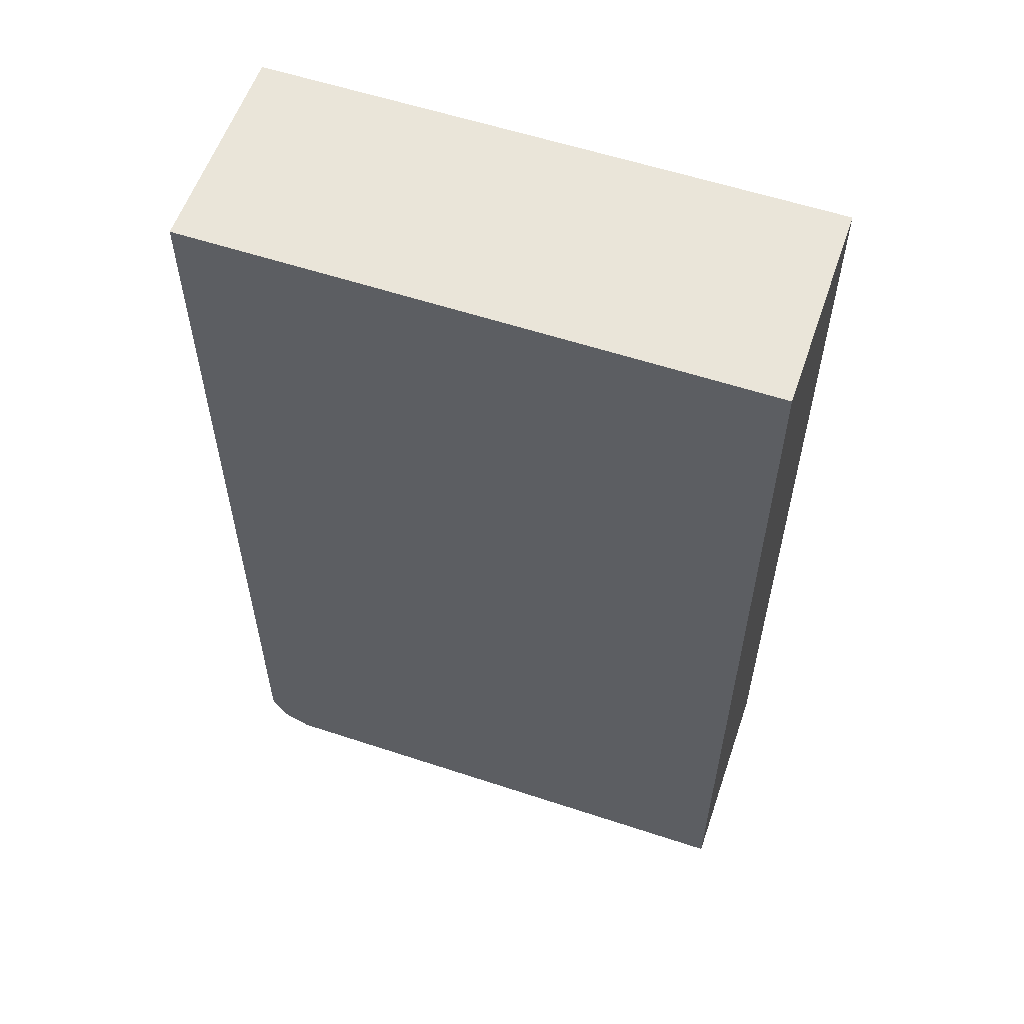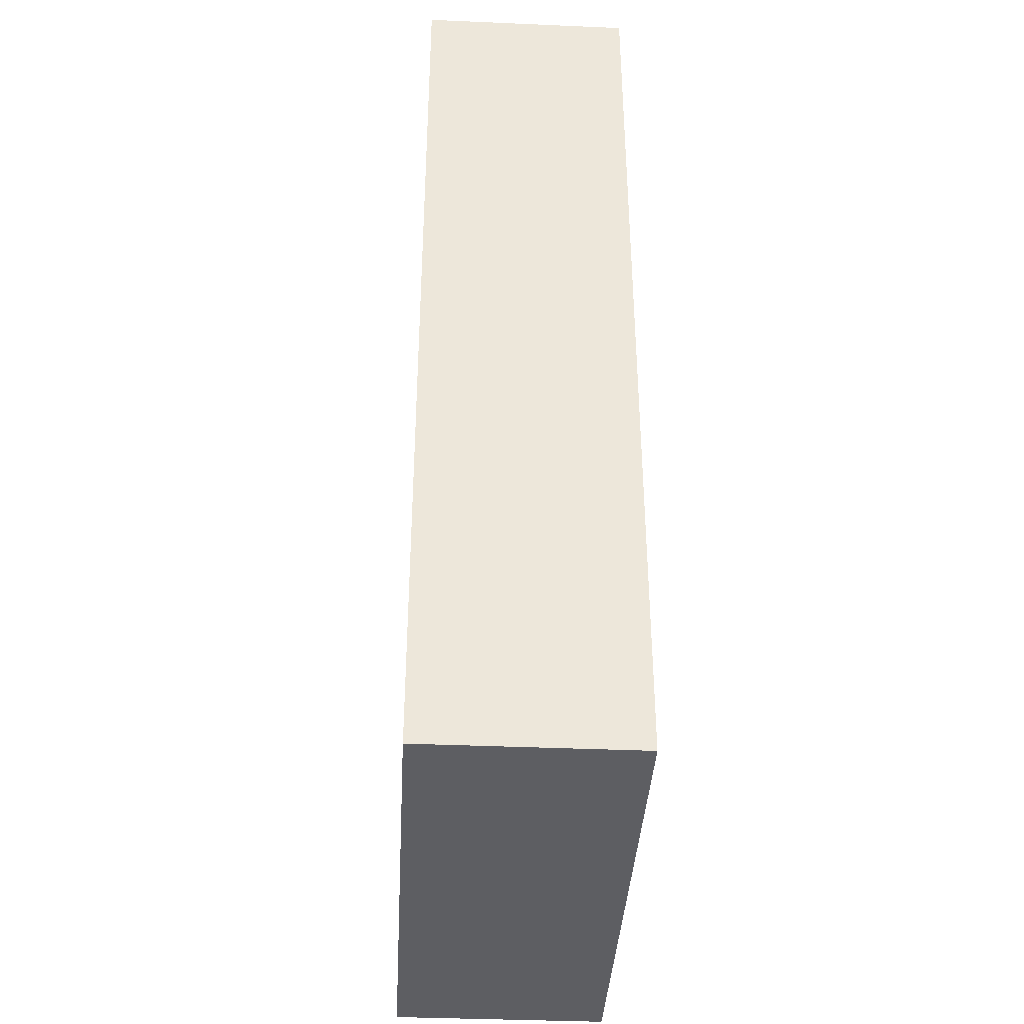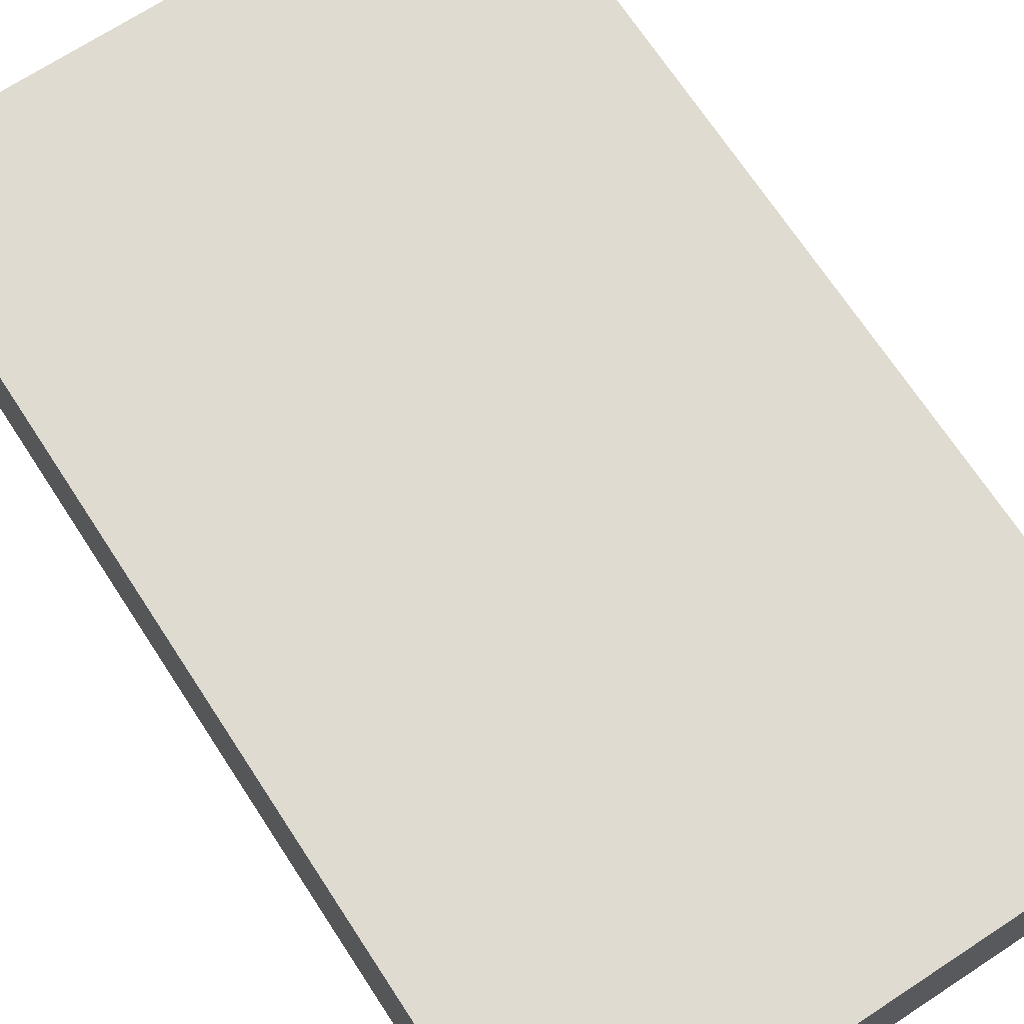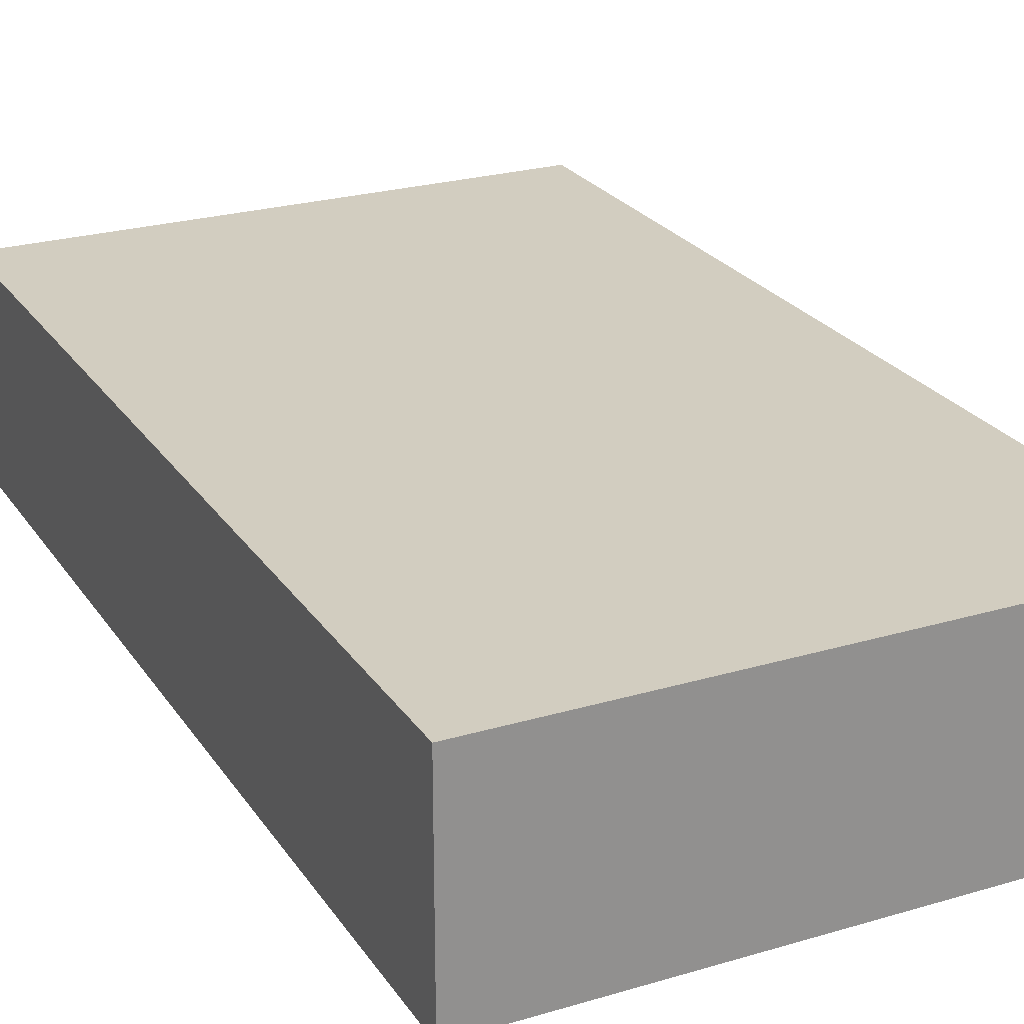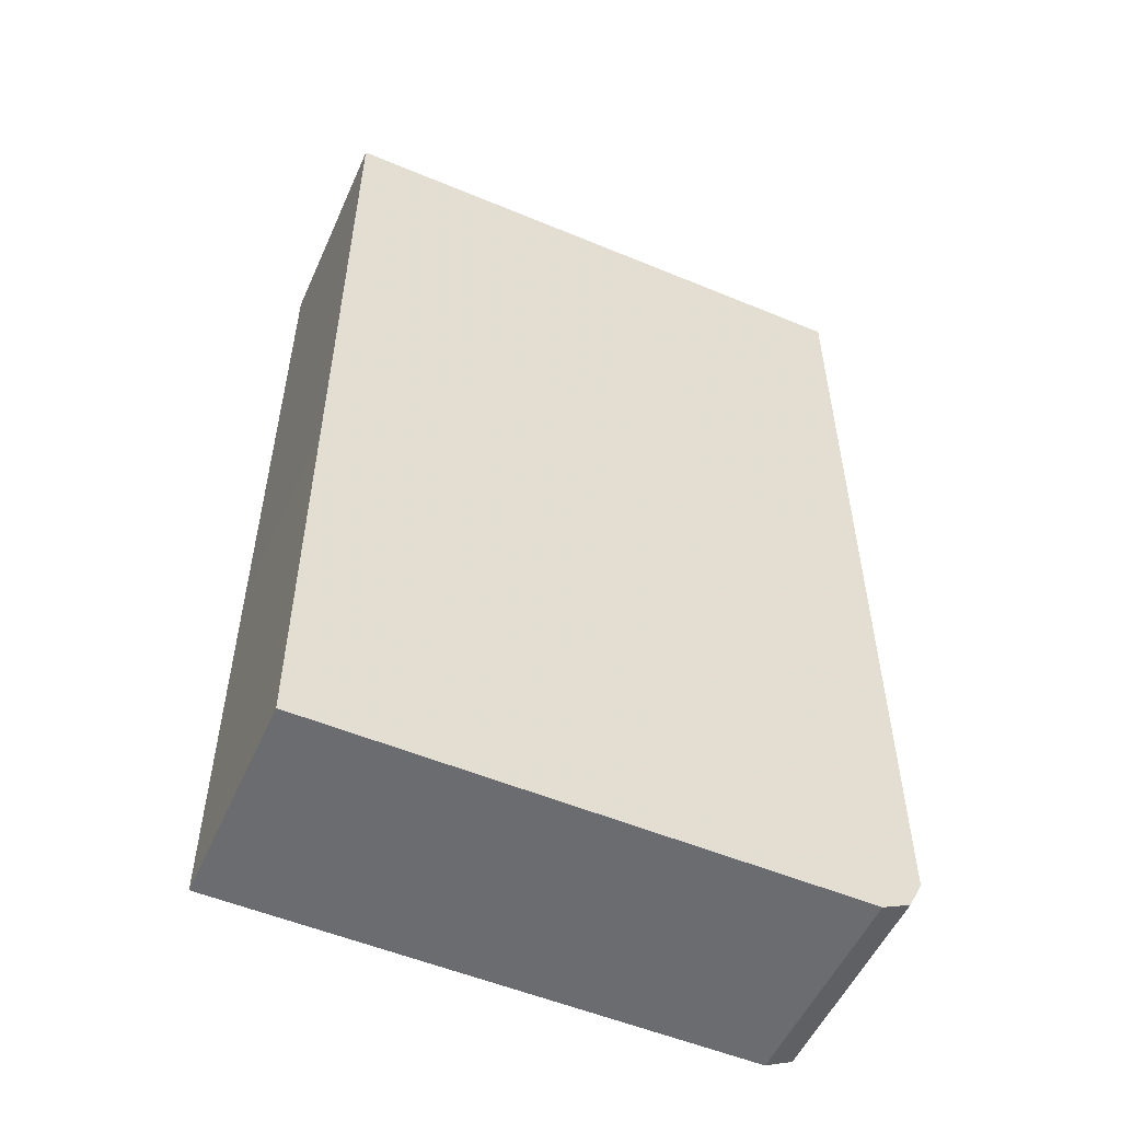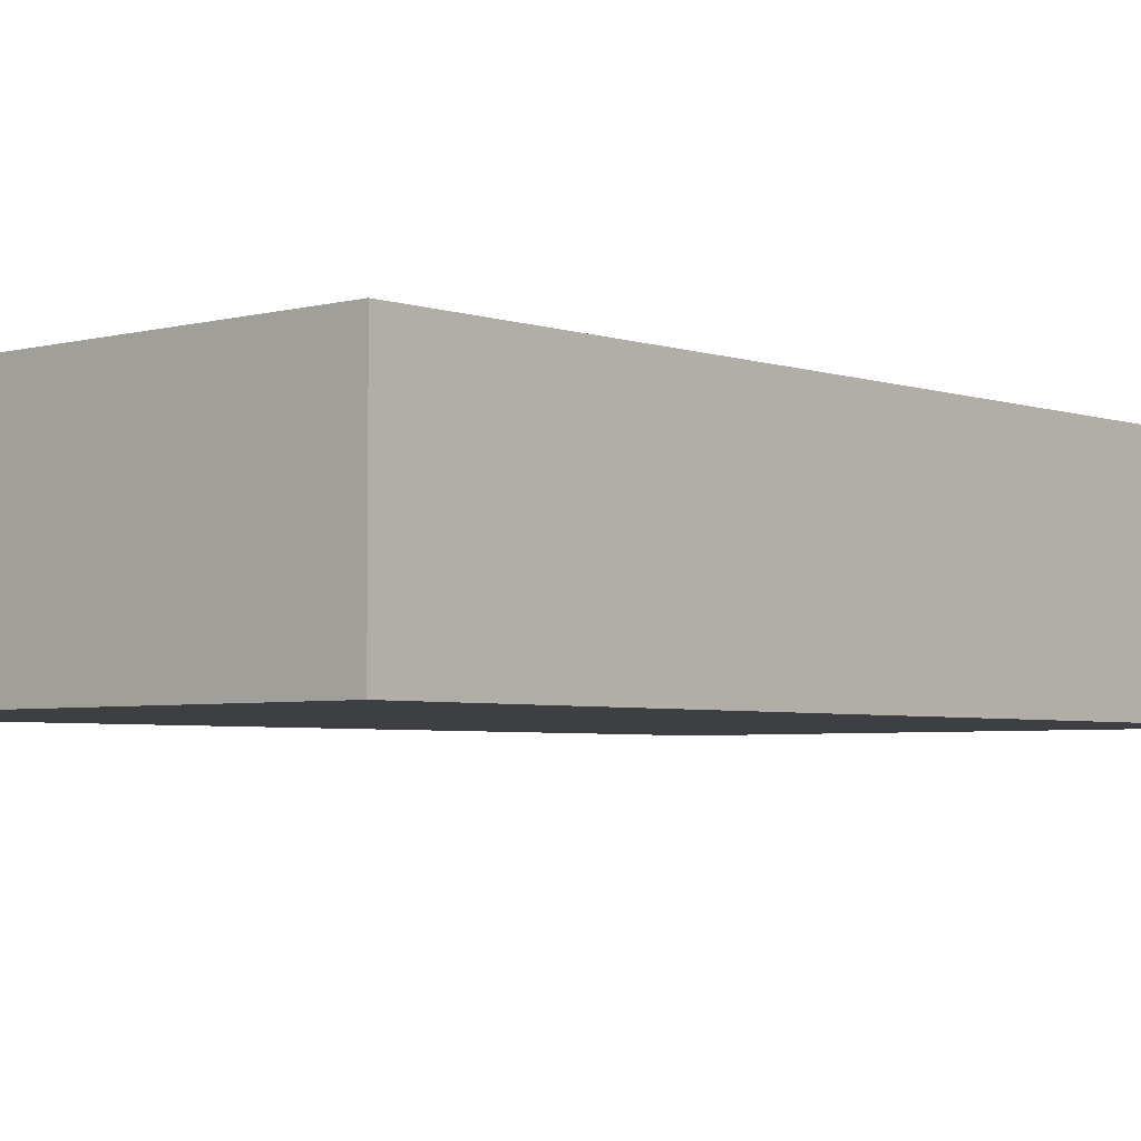
<metadata>
{"format":"obj","ext":"obj","renderer":"f3d","projection":"perspective","resolution":1024,"background":"white","views":[{"elev":57.8,"azim":18.9,"up":"+Z"},{"elev":-38.8,"azim":86.9,"up":"+Z"},{"elev":70.1,"azim":-33.2,"up":"+Y"},{"elev":24.6,"azim":154.1,"up":"+Y"},{"elev":-53.7,"azim":156.1,"up":"+Z"},{"elev":-4.0,"azim":41.7,"up":"+Y"}]}
</metadata>
<code>
v -0.8681 -0.1033 0.1463
v -0.6133 -0.1033 0.1463
v -0.8681 -0.008357 0.1463
v -0.8681 -0.1033 -0.2642
v -0.6133 -0.008357 0.1463
v -0.6132 -0.1033 -0.1086
v -0.8681 -0.008357 -0.2642
v -0.8646 -0.008357 -0.2712
v -0.8618 -0.1033 -0.2768
v -0.6132 -0.008357 -0.1086
v -0.6132 -0.1033 -0.2831
v -0.8618 -0.008357 -0.2768
v -0.8492 -0.1033 -0.2831
v -0.6132 -0.008357 -0.2831
v -0.8492 -0.008357 -0.2831
f 3 12 8
f 4 7 8
f 4 8 9
f 6 11 14
f 9 15 13
f 8 12 9
f 9 12 15
f 11 13 15
f 11 15 14
f 3 15 12
f 6 14 10
f 3 14 15
f 3 8 7
f 3 5 10
f 3 10 14
f 1 2 5
f 1 3 7
f 1 7 4
f 1 4 9
f 1 5 3
f 1 13 11
f 1 11 6
f 1 6 2
f 2 6 10
f 2 10 5
f 1 9 13

</code>
